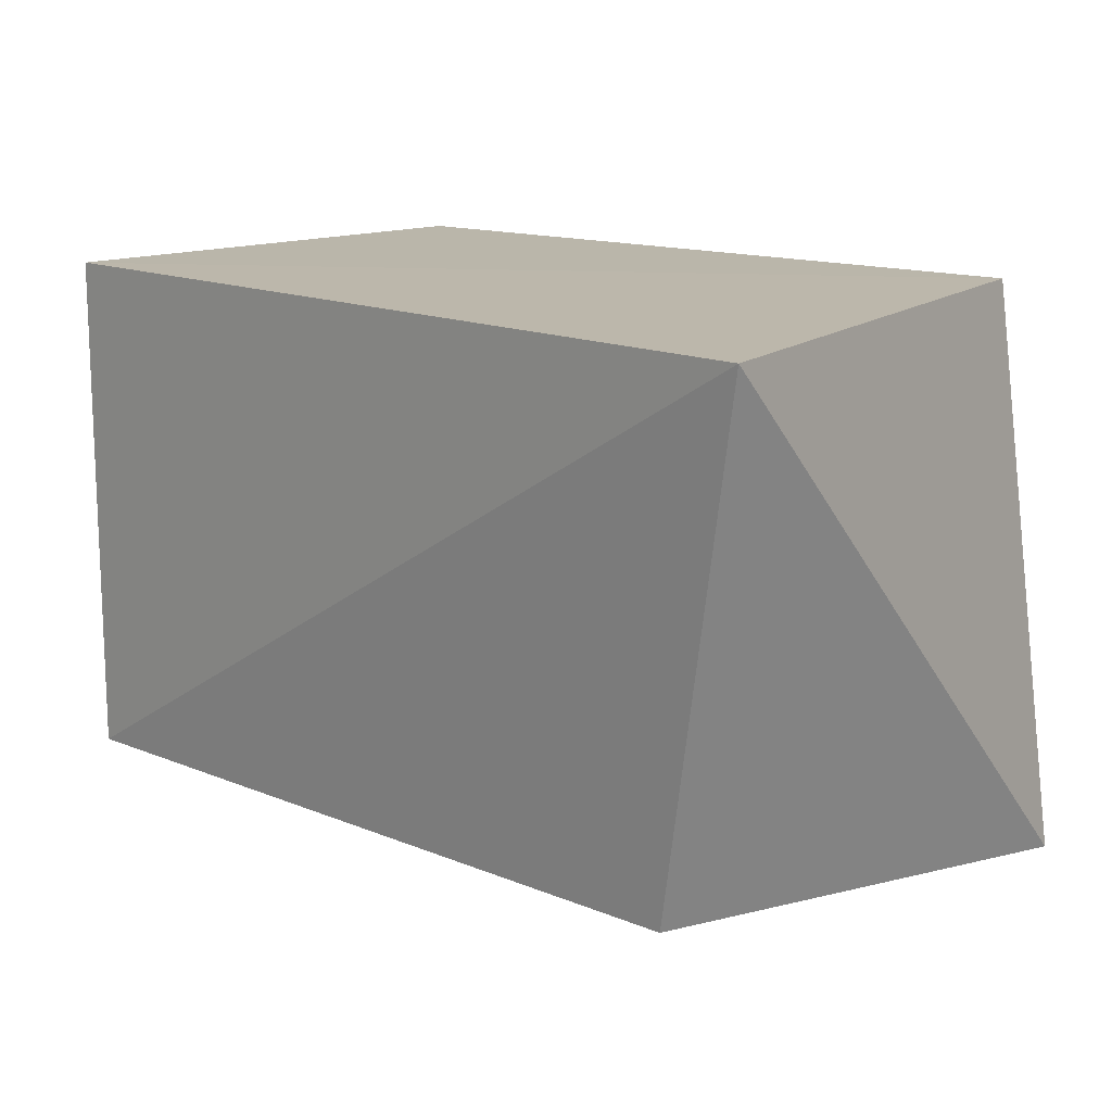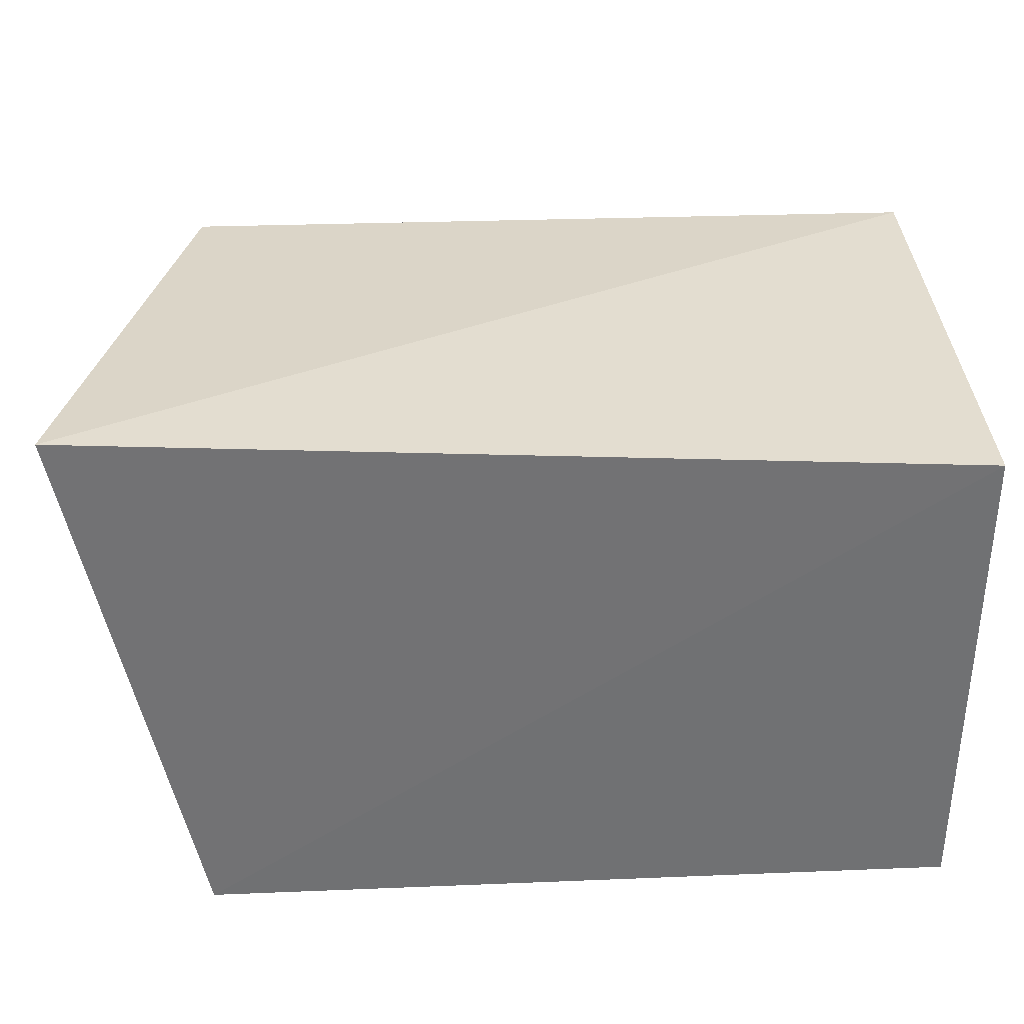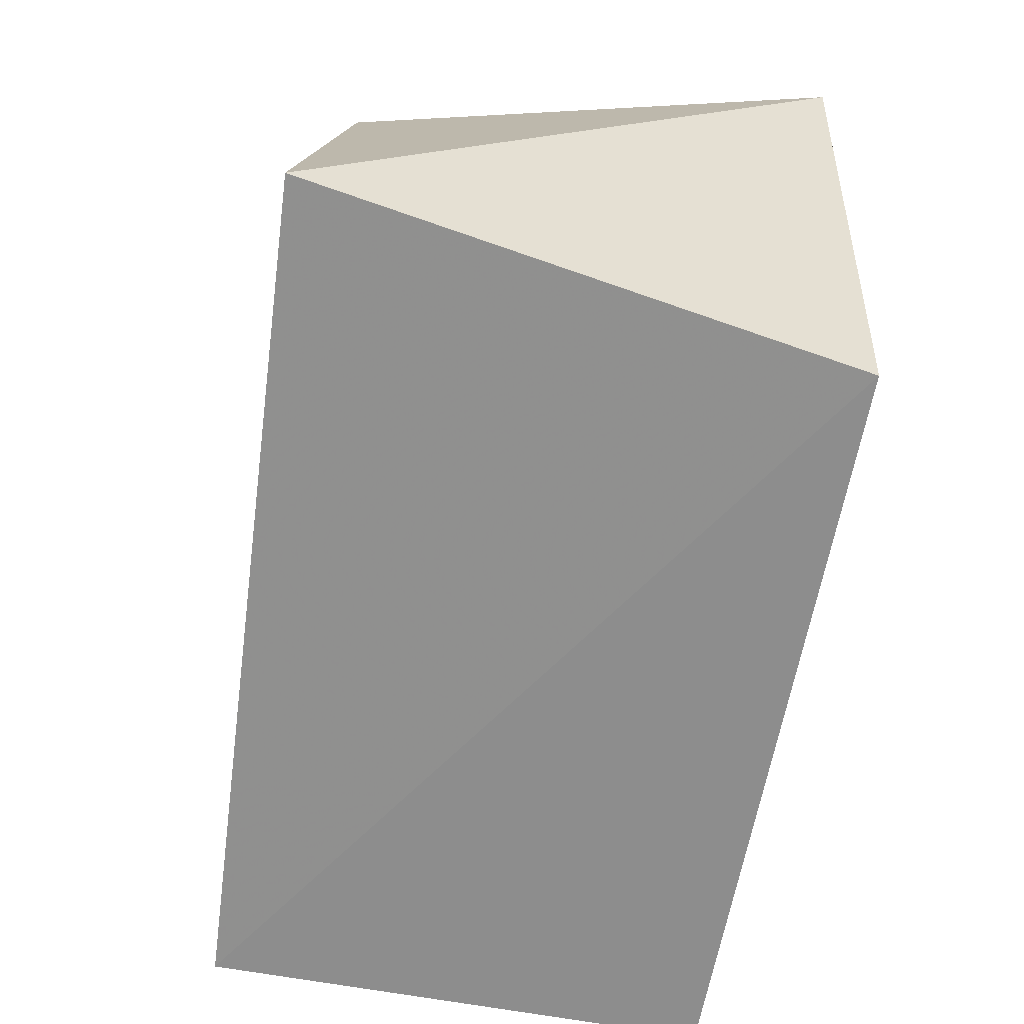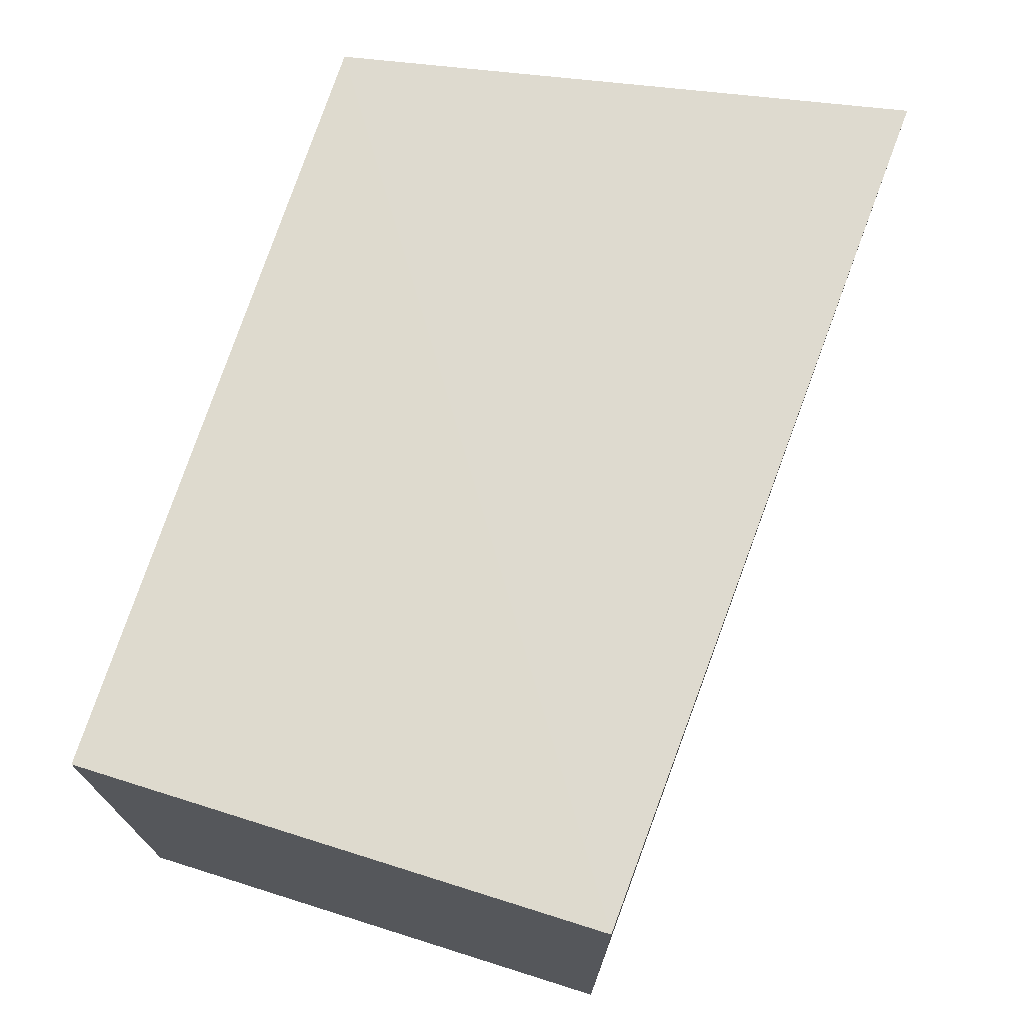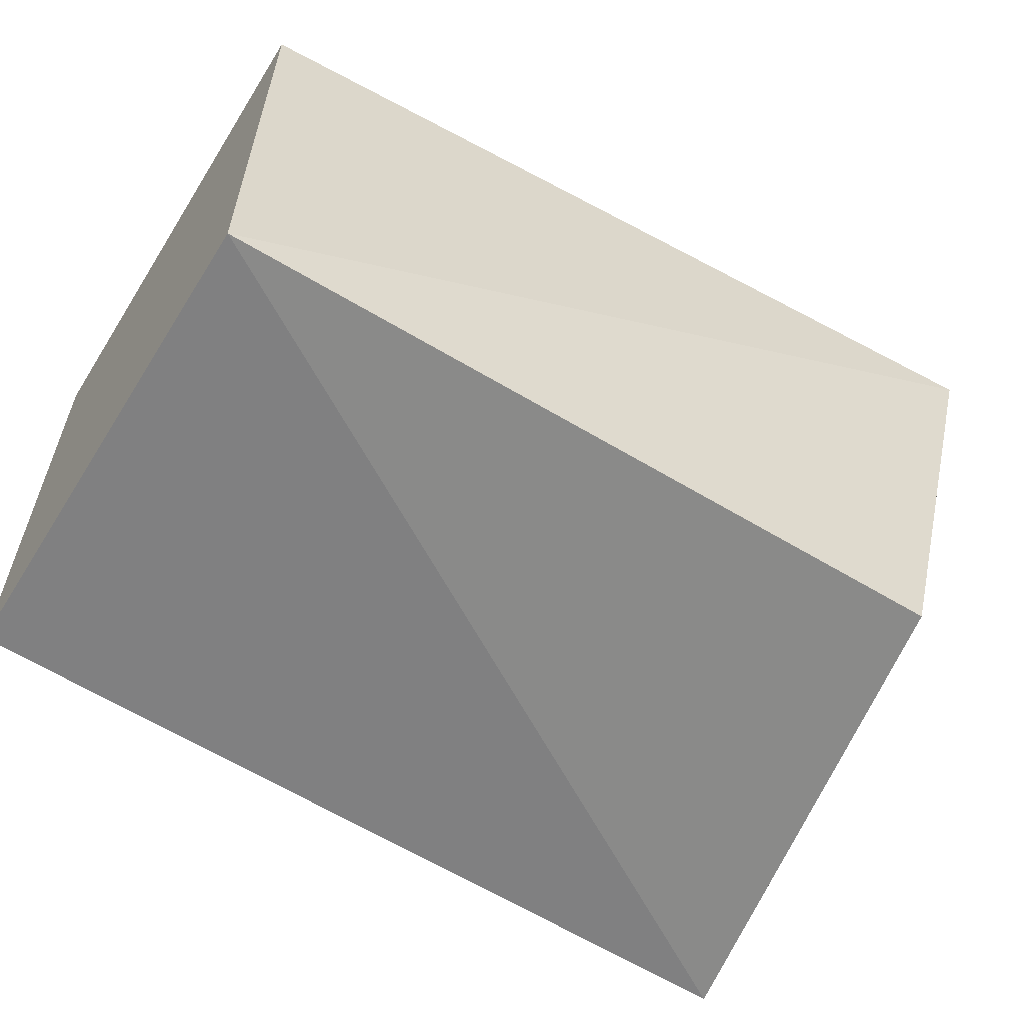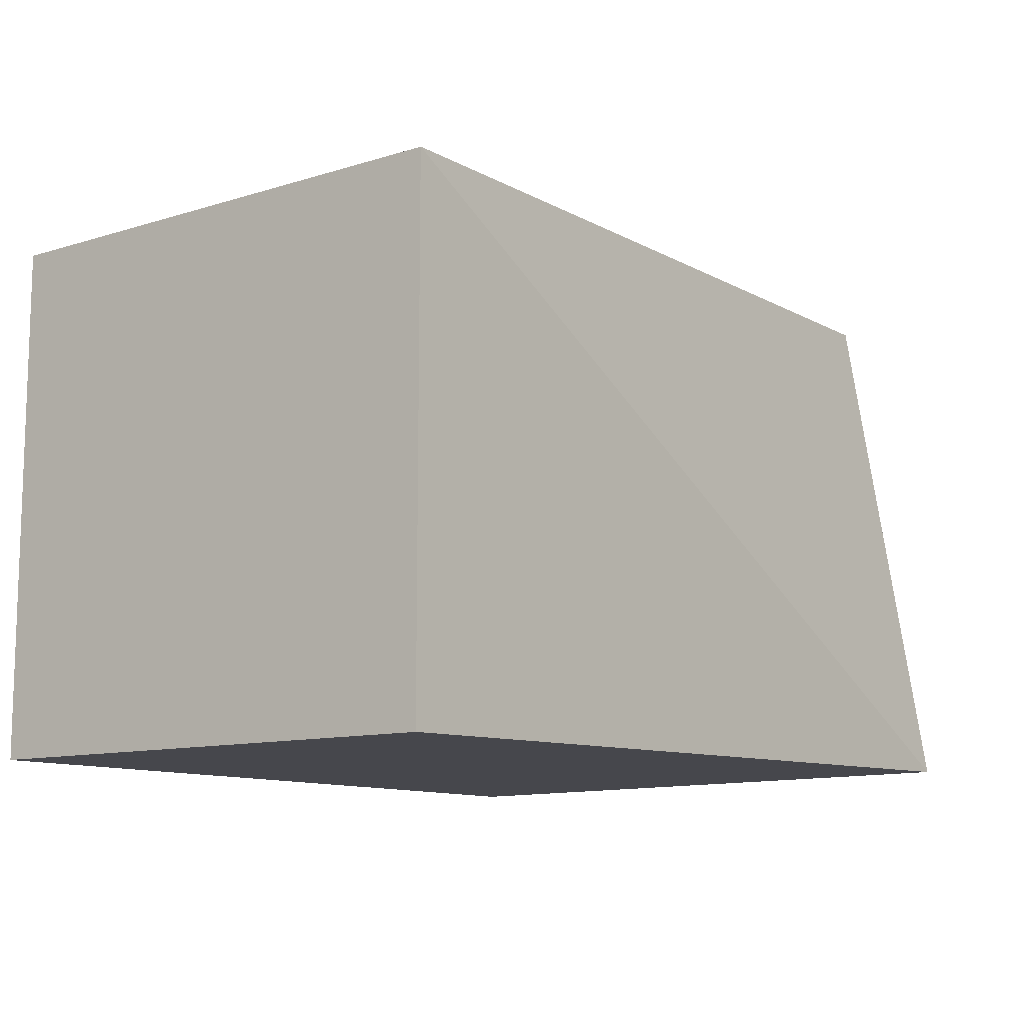
<metadata>
{"format":"obj","ext":"obj","renderer":"f3d","projection":"perspective","resolution":1024,"background":"white","views":[{"elev":13.8,"azim":-137.9,"up":"+Z"},{"elev":35.0,"azim":-3.1,"up":"+Y"},{"elev":-64.6,"azim":-100.5,"up":"+Y"},{"elev":71.3,"azim":107.4,"up":"+Z"},{"elev":-58.9,"azim":148.0,"up":"+Z"},{"elev":-11.0,"azim":127.1,"up":"+Y"}]}
</metadata>
<code>
v 0.01289 -0.007576 0.01923
v 0.01289 -0.007576 -0.2232
v 0.01289 0.2348 0.01923
v -0.4047 0.2591 0.01703
v -0.3915 -0.001713 -0.2447
v -0.3507 -0.007576 0.01923
v 0.01289 0.2348 -0.2232
v -0.3522 0.2359 -0.2244
f 1 2 3
f 6 1 3
f 6 3 4
f 6 4 5
f 6 5 2
f 6 2 1
f 7 3 2
f 7 2 5
f 7 4 3
f 8 7 5
f 8 5 4
f 8 4 7

</code>
